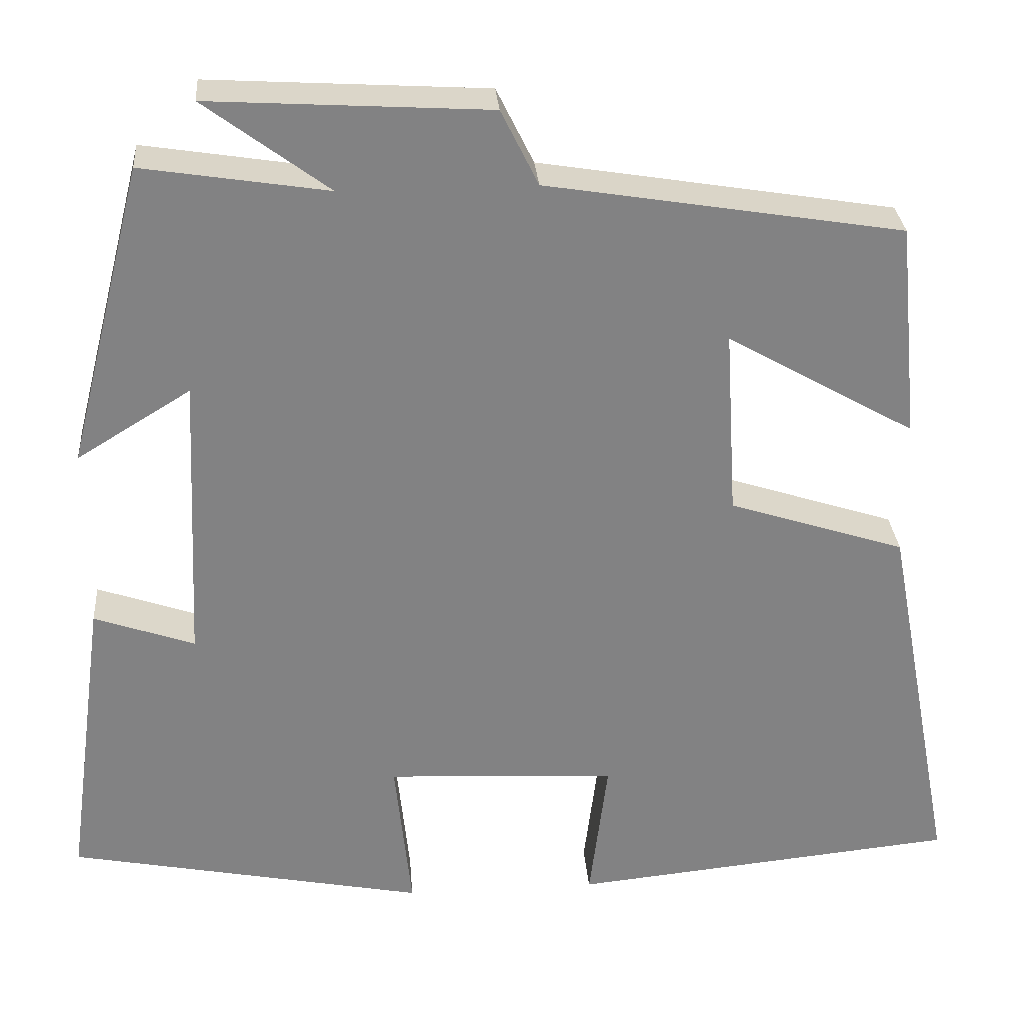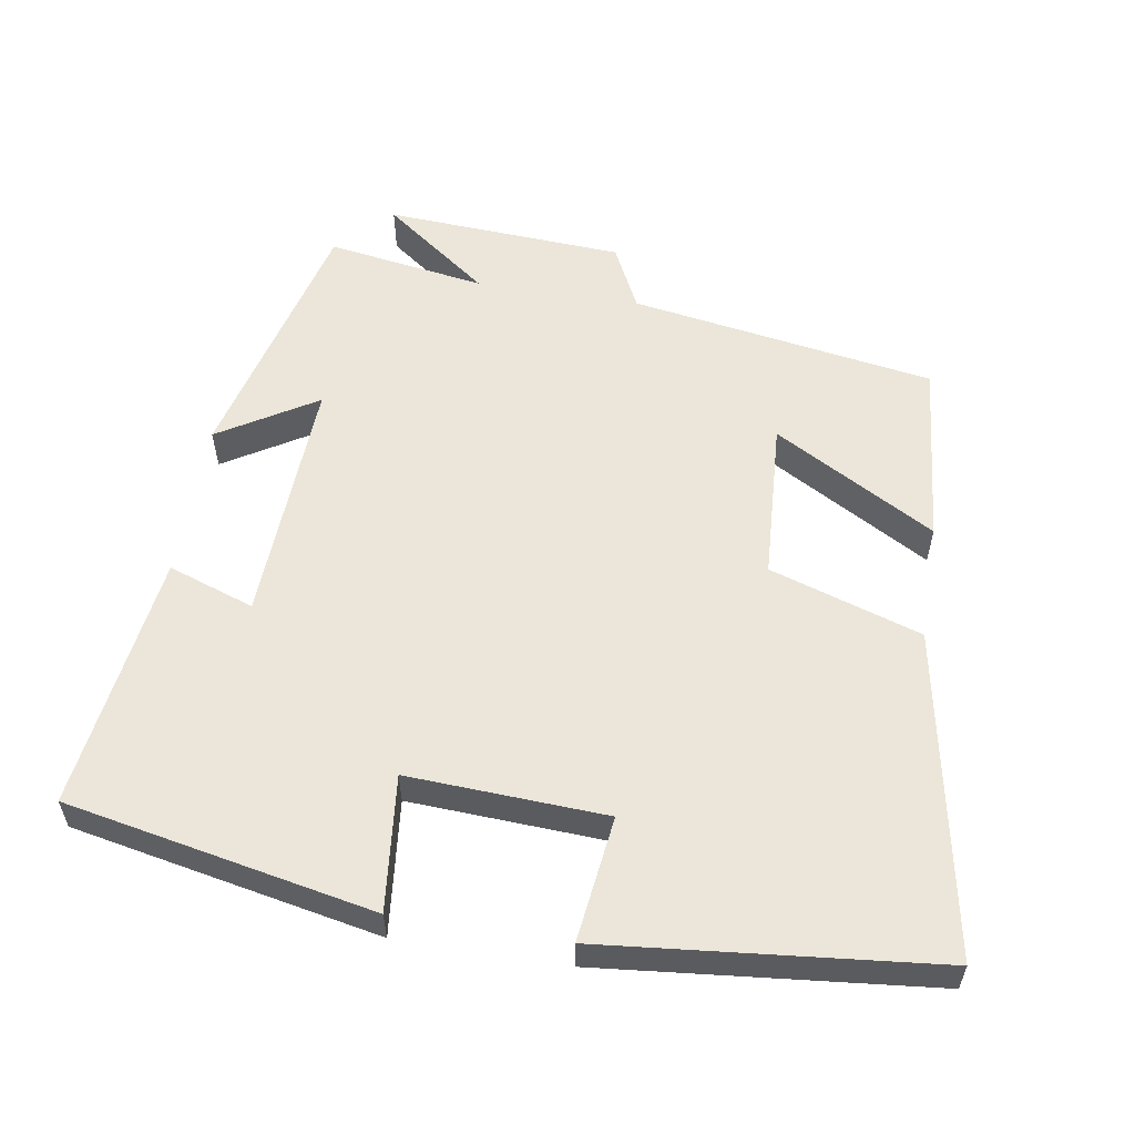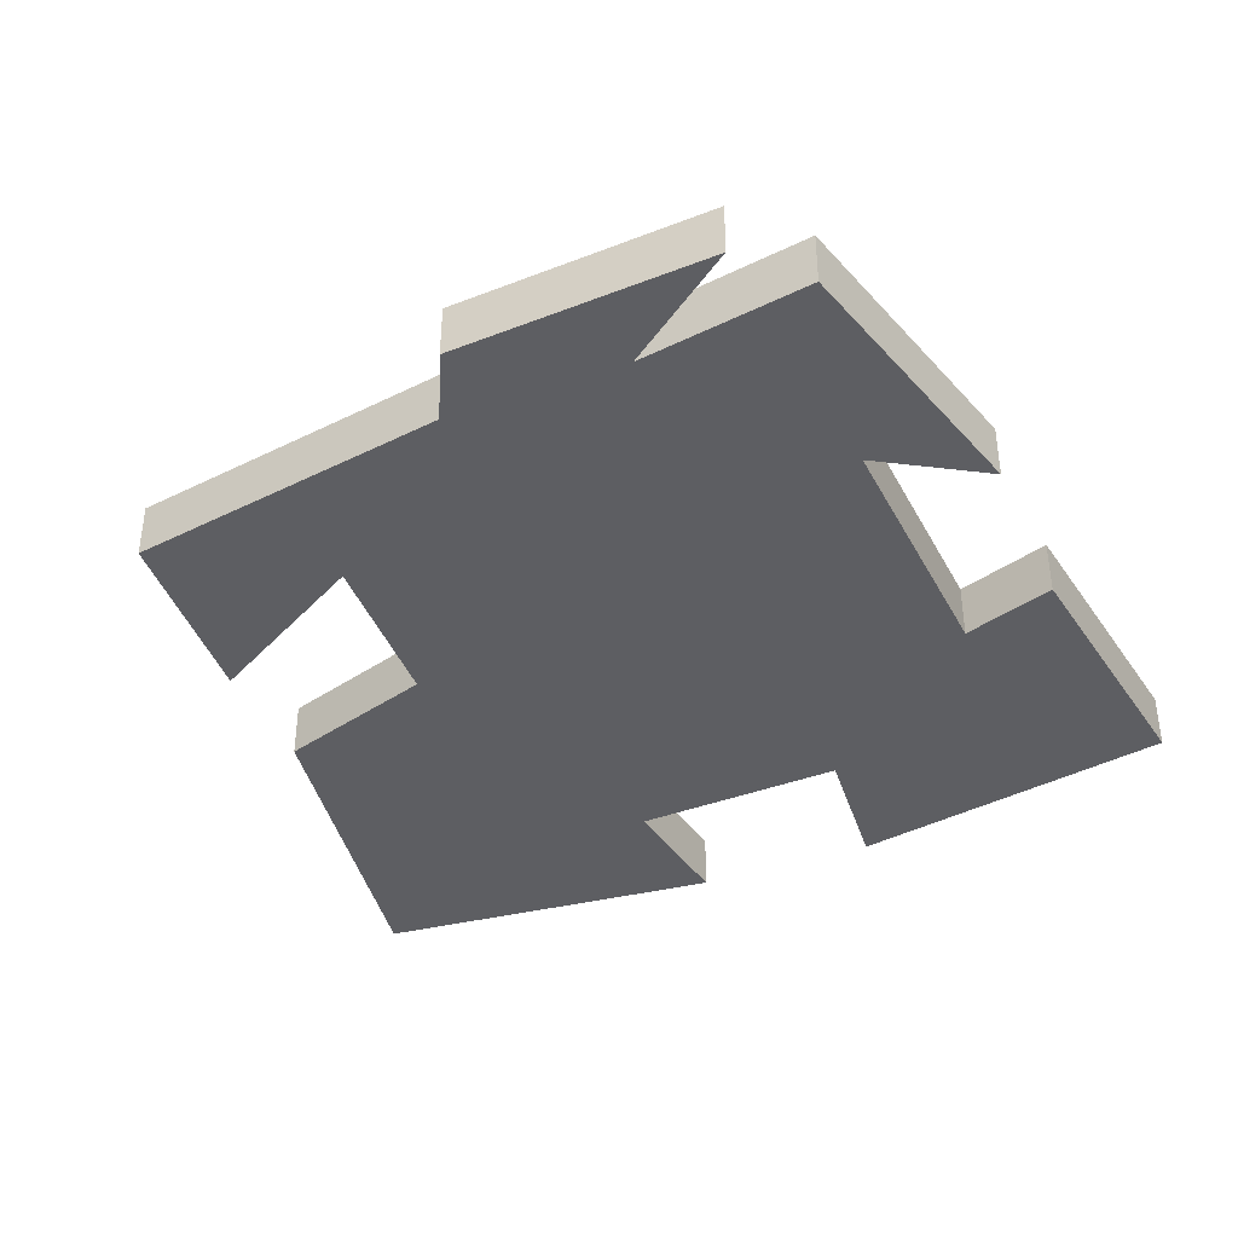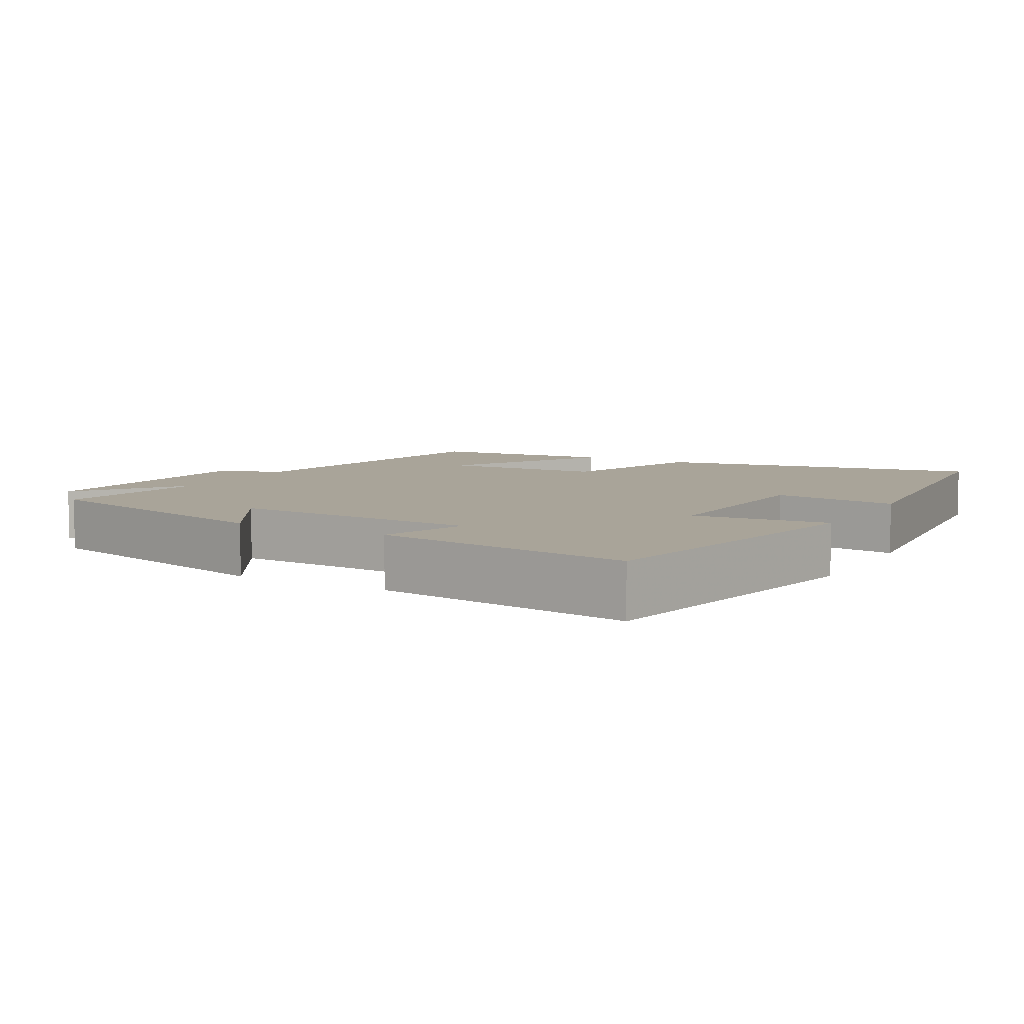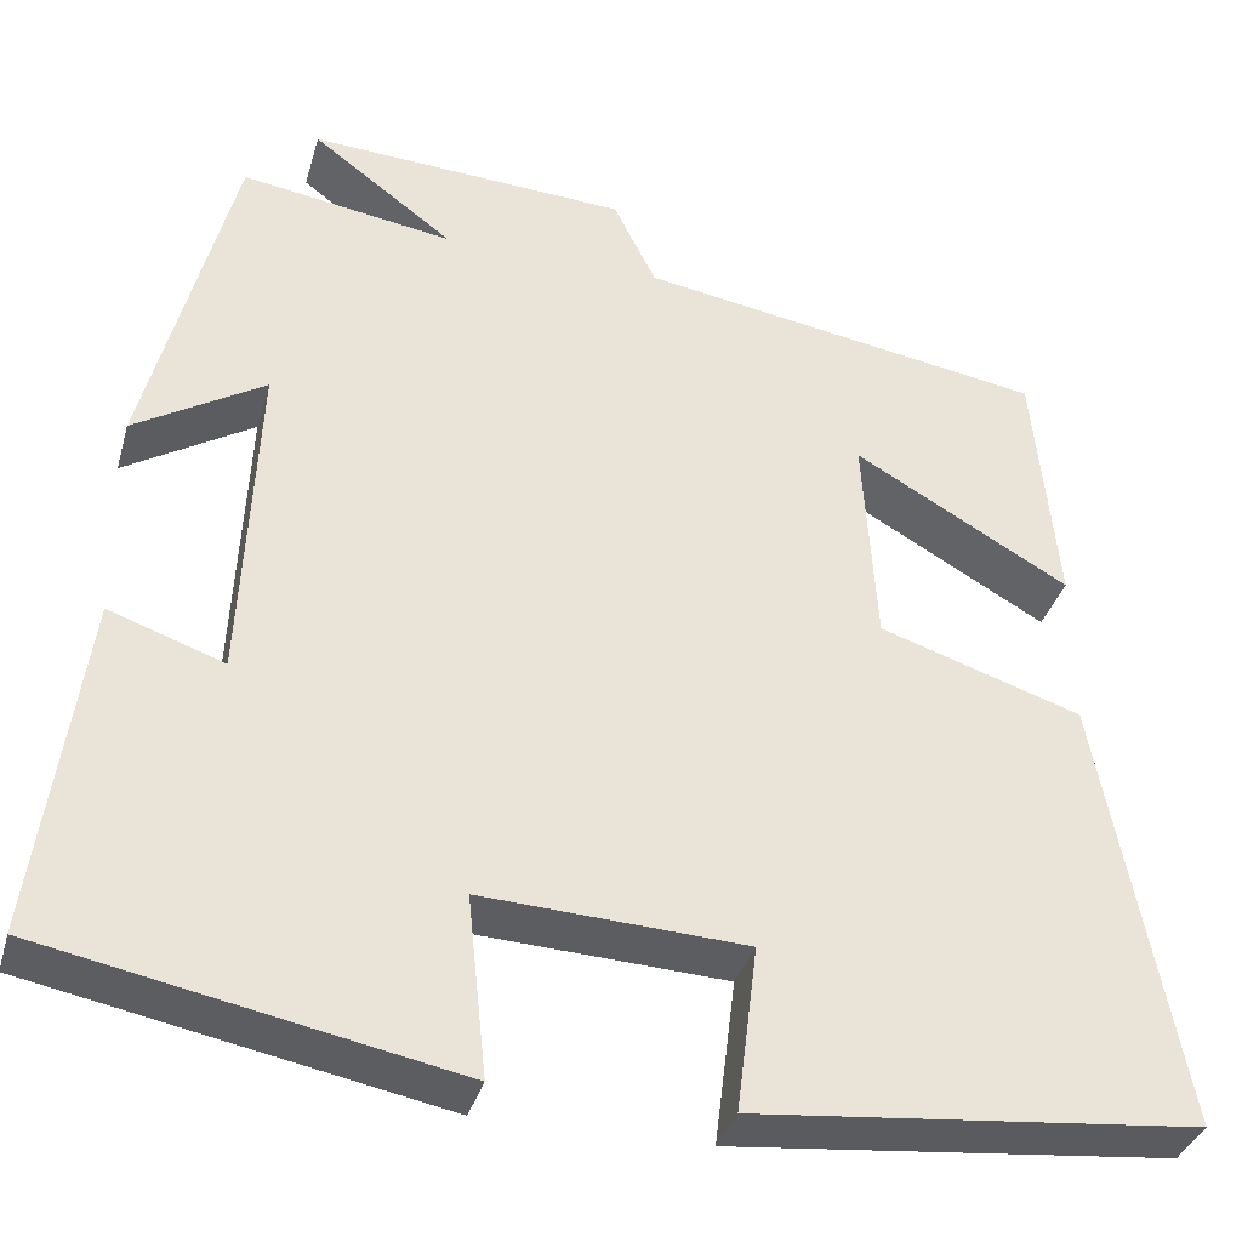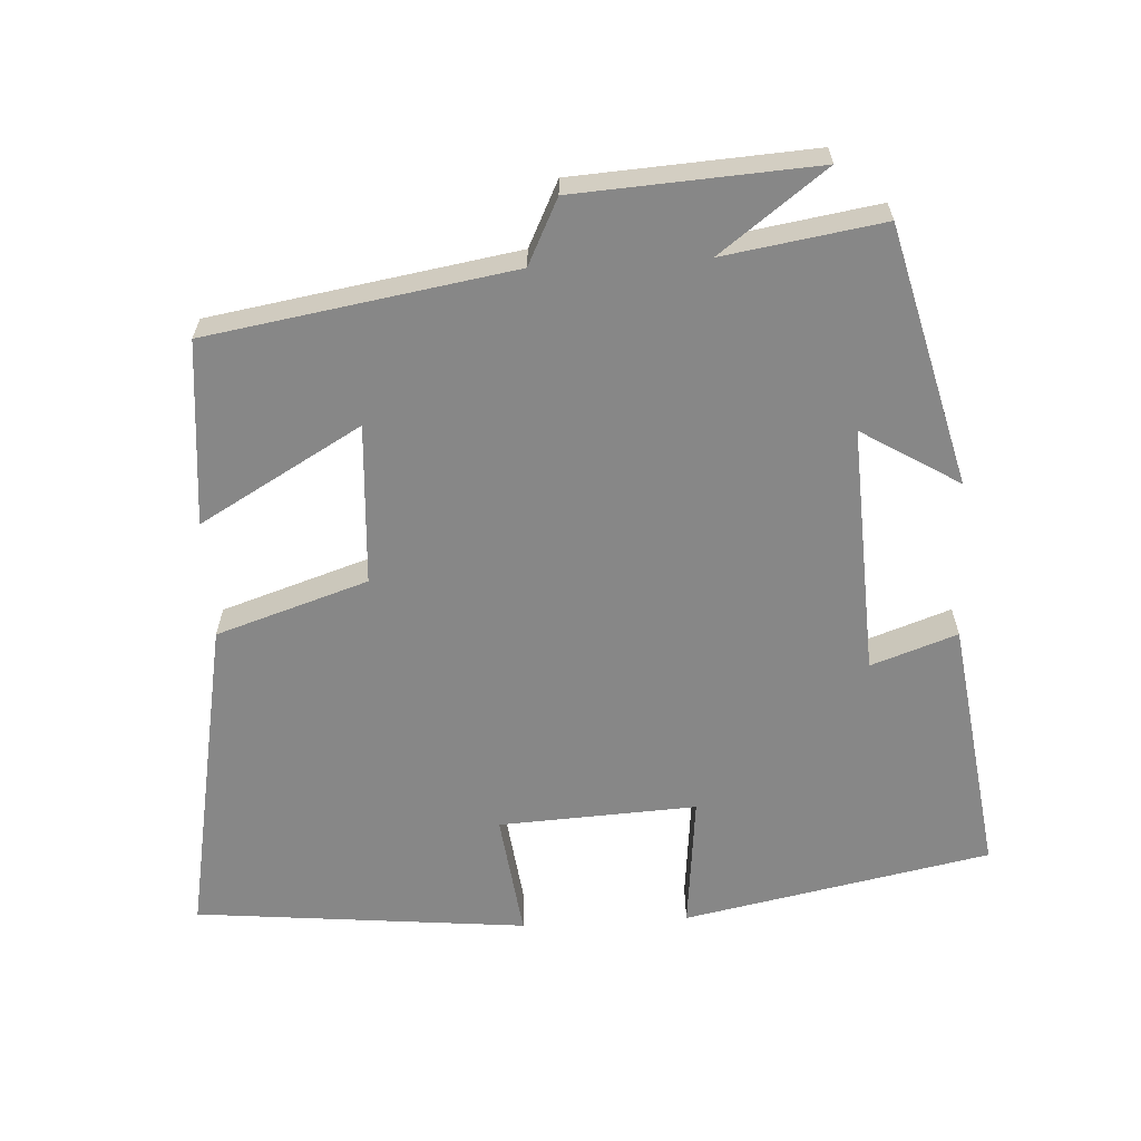
<metadata>
{"format":"obj","ext":"obj","renderer":"f3d","projection":"perspective","resolution":1024,"background":"white","views":[{"elev":29.5,"azim":175.6,"up":"+Z"},{"elev":56.6,"azim":-170.7,"up":"+Y"},{"elev":-38.5,"azim":22.8,"up":"+Y"},{"elev":7.2,"azim":119.4,"up":"+Y"},{"elev":-35.7,"azim":164.6,"up":"+Z"},{"elev":-62.5,"azim":3.3,"up":"+Y"}]}
</metadata>
<code>
v -0.475 0.07 0.43
v -0.047 0.07 0.5
v -0.002 0.07 0.591
v 0.334 0.07 0.611
v 0.185 0.07 0.5
v 0.408 0.07 0.535
v 0.5 0.07 0.171
v 0.363 0.07 0.255
v 0.379 0.07 -0.095
v 0.5 0.07 -0.053
v 0.549 0.07 -0.415
v 0.117 0.07 -0.5
v 0.137 0.07 -0.31
v -0.141 0.07 -0.324
v -0.119 0.07 -0.5
v -0.586 0.07 -0.453
v -0.5 0.07 0.004
v -0.287 0.07 0.073
v -0.273 0.07 0.299
v -0.5 0.07 0.17
v -0.475 0 0.43
v -0.047 0 0.5
v -0.002 0 0.591
v 0.334 0 0.611
v 0.185 0 0.5
v 0.408 0 0.535
v 0.5 0 0.171
v 0.363 0 0.255
v 0.379 0 -0.095
v 0.5 0 -0.053
v 0.549 0 -0.415
v 0.117 0 -0.5
v 0.137 0 -0.31
v -0.141 0 -0.324
v -0.119 0 -0.5
v -0.586 0 -0.453
v -0.5 0 0.004
v -0.287 0 0.073
v -0.273 0 0.299
v -0.5 0 0.17
f 19 20 1 2
f 18 19 2
f 15 16 17 18
f 14 15 18
f 13 14 18 2
f 10 11 12 13
f 9 10 13
f 8 9 13 2
f 5 6 7 8
f 5 8 2 3
f 3 4 5
f 22 21 40 39
f 22 39 38
f 38 37 36 35
f 38 35 34
f 22 38 34 33
f 33 32 31 30
f 33 30 29
f 22 33 29 28
f 28 27 26 25
f 23 22 28 25
f 25 24 23
f 1 21 22 2
f 2 22 23 3
f 3 23 24 4
f 4 24 25 5
f 5 25 26 6
f 6 26 27 7
f 7 27 28 8
f 8 28 29 9
f 9 29 30 10
f 10 30 31 11
f 11 31 32 12
f 12 32 33 13
f 13 33 34 14
f 14 34 35 15
f 15 35 36 16
f 16 36 37 17
f 17 37 38 18
f 18 38 39 19
f 19 39 40 20
f 20 40 21 1

</code>
